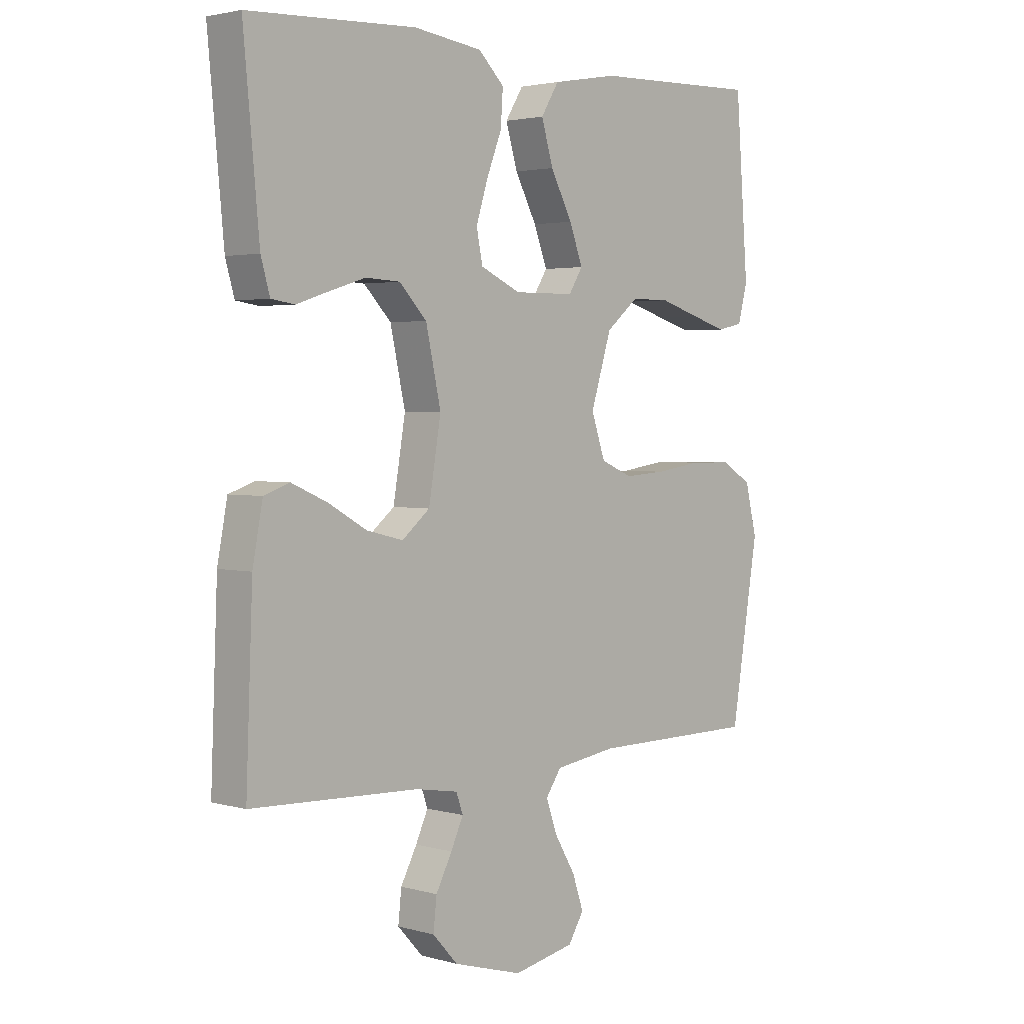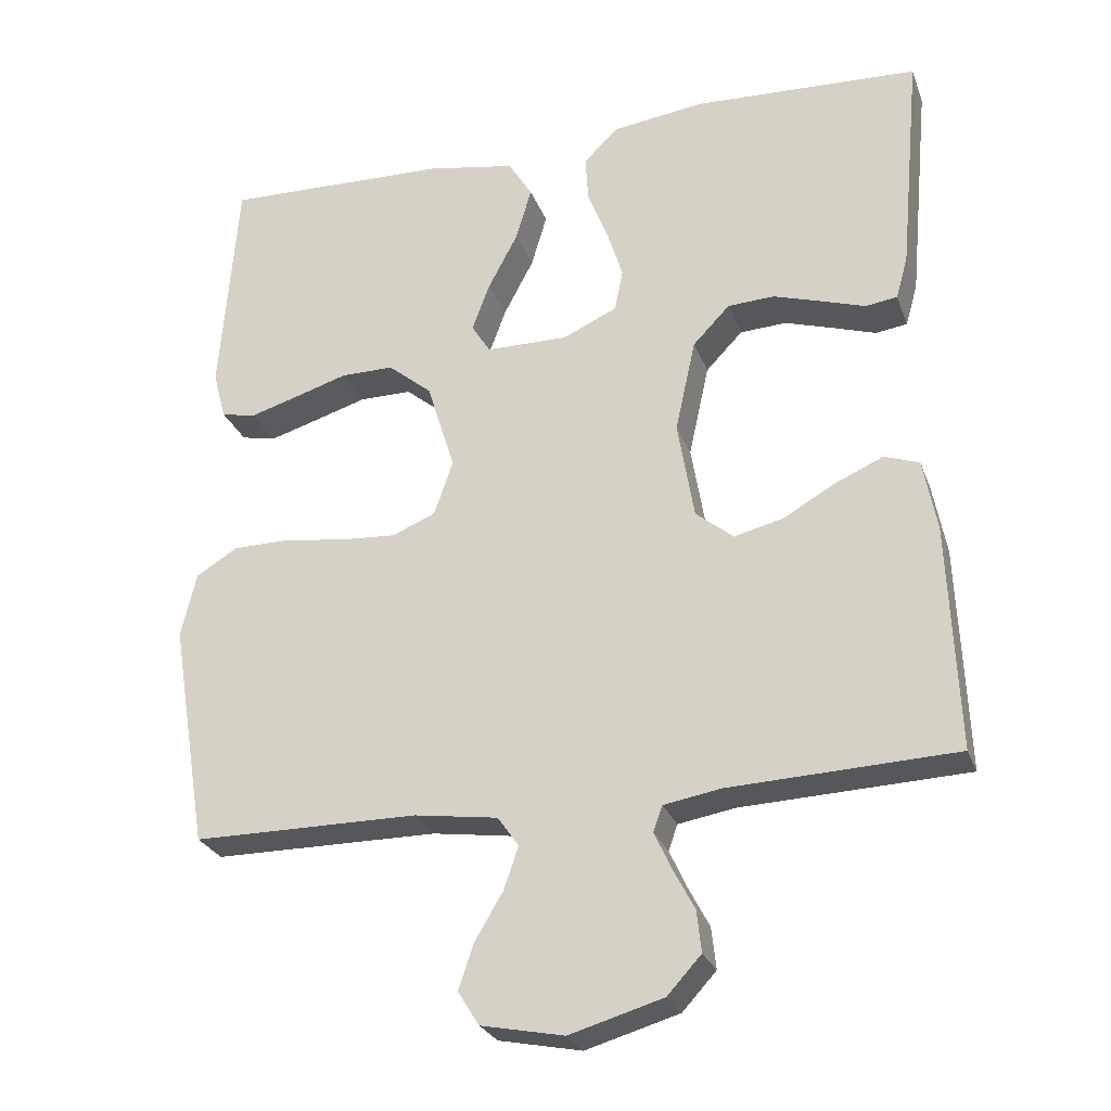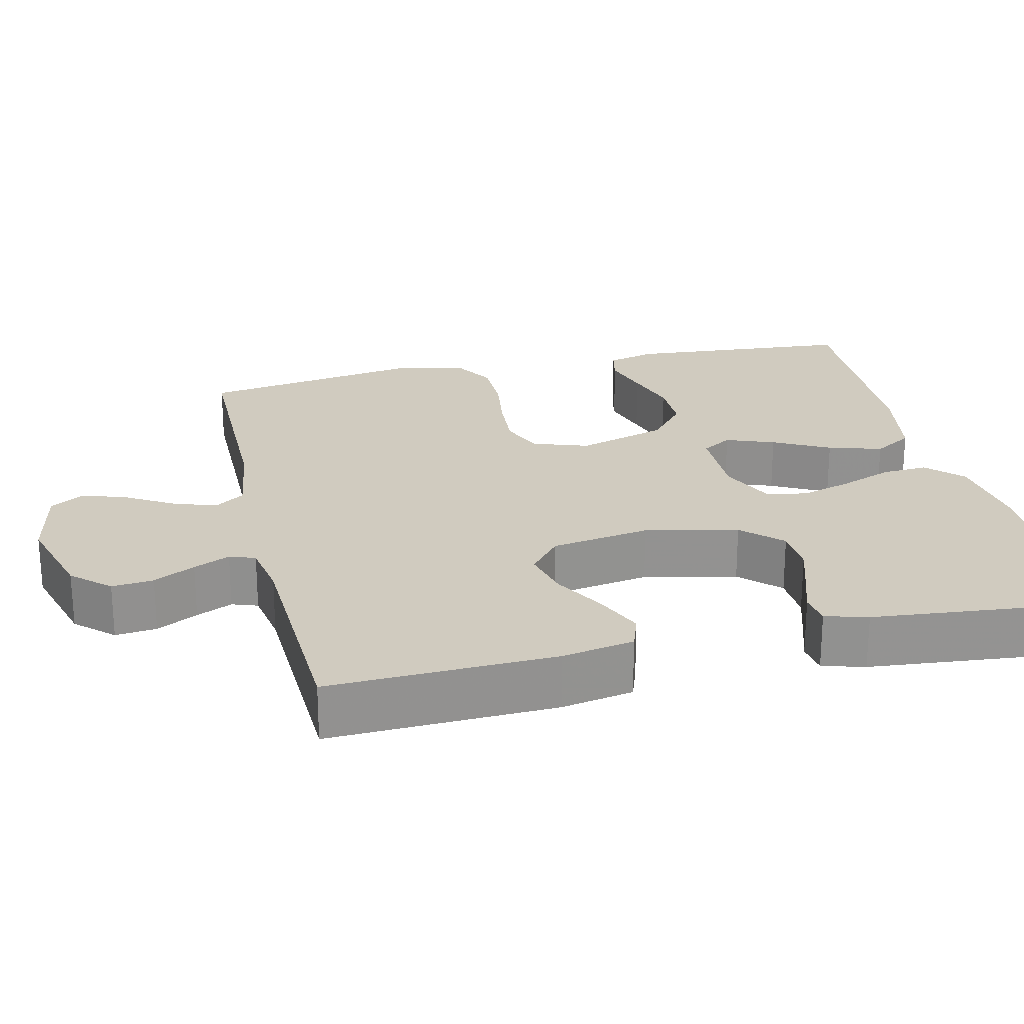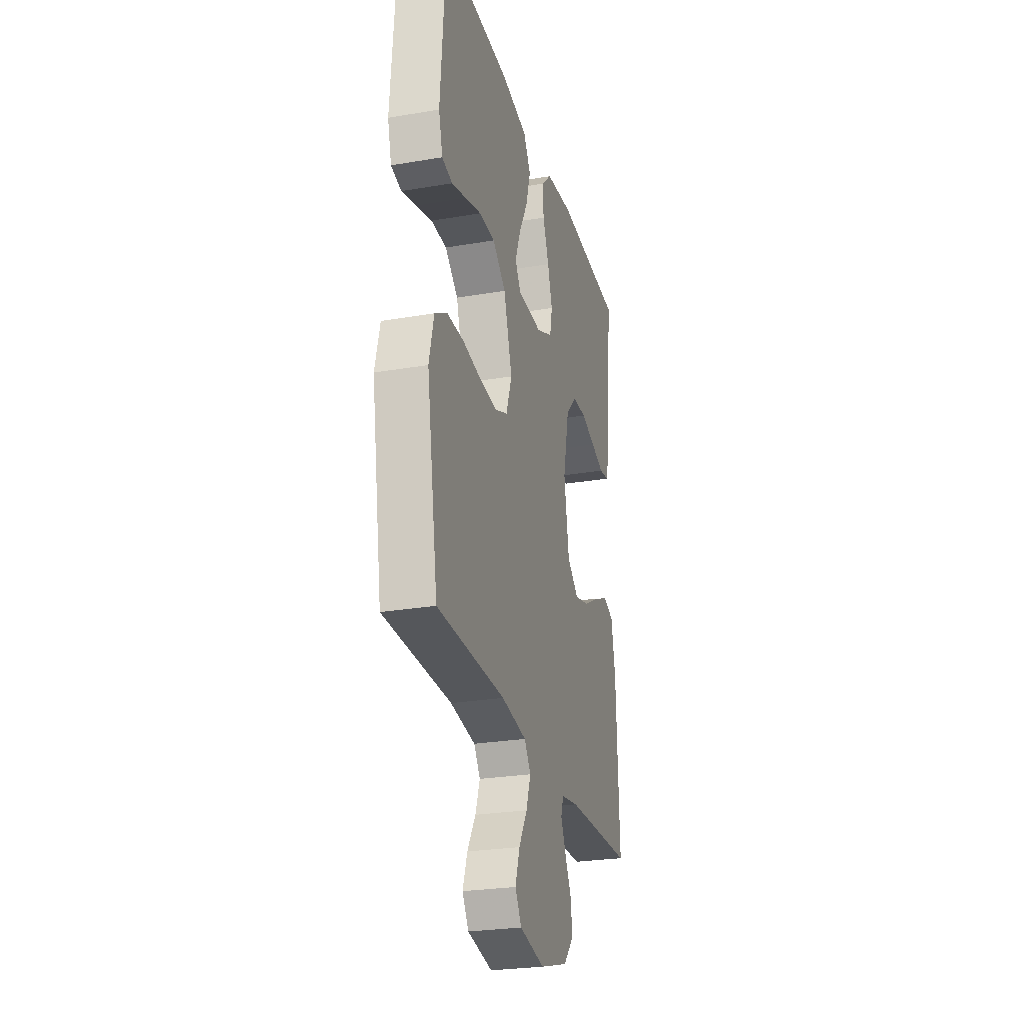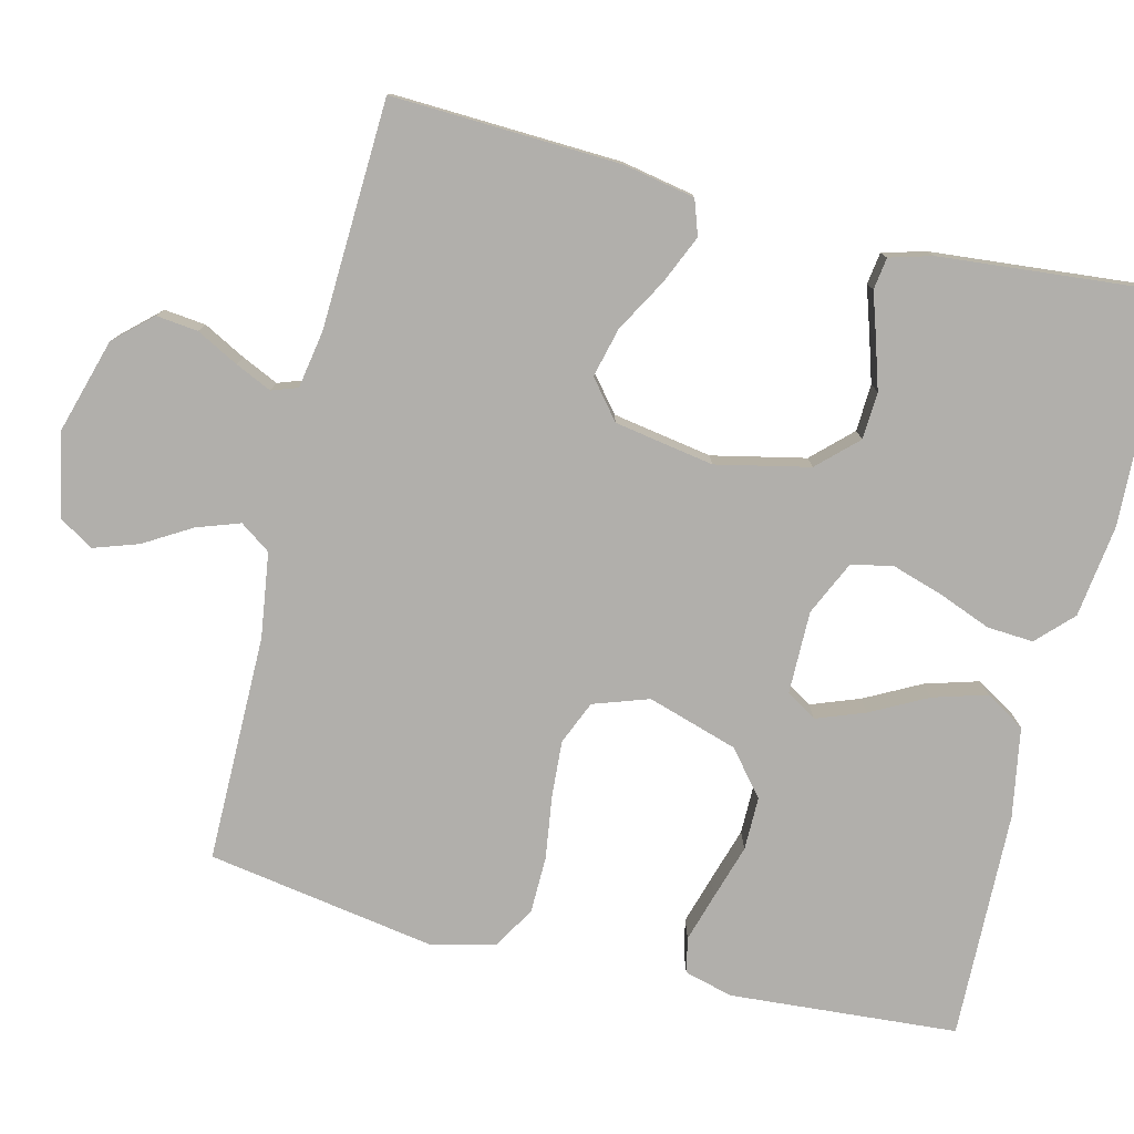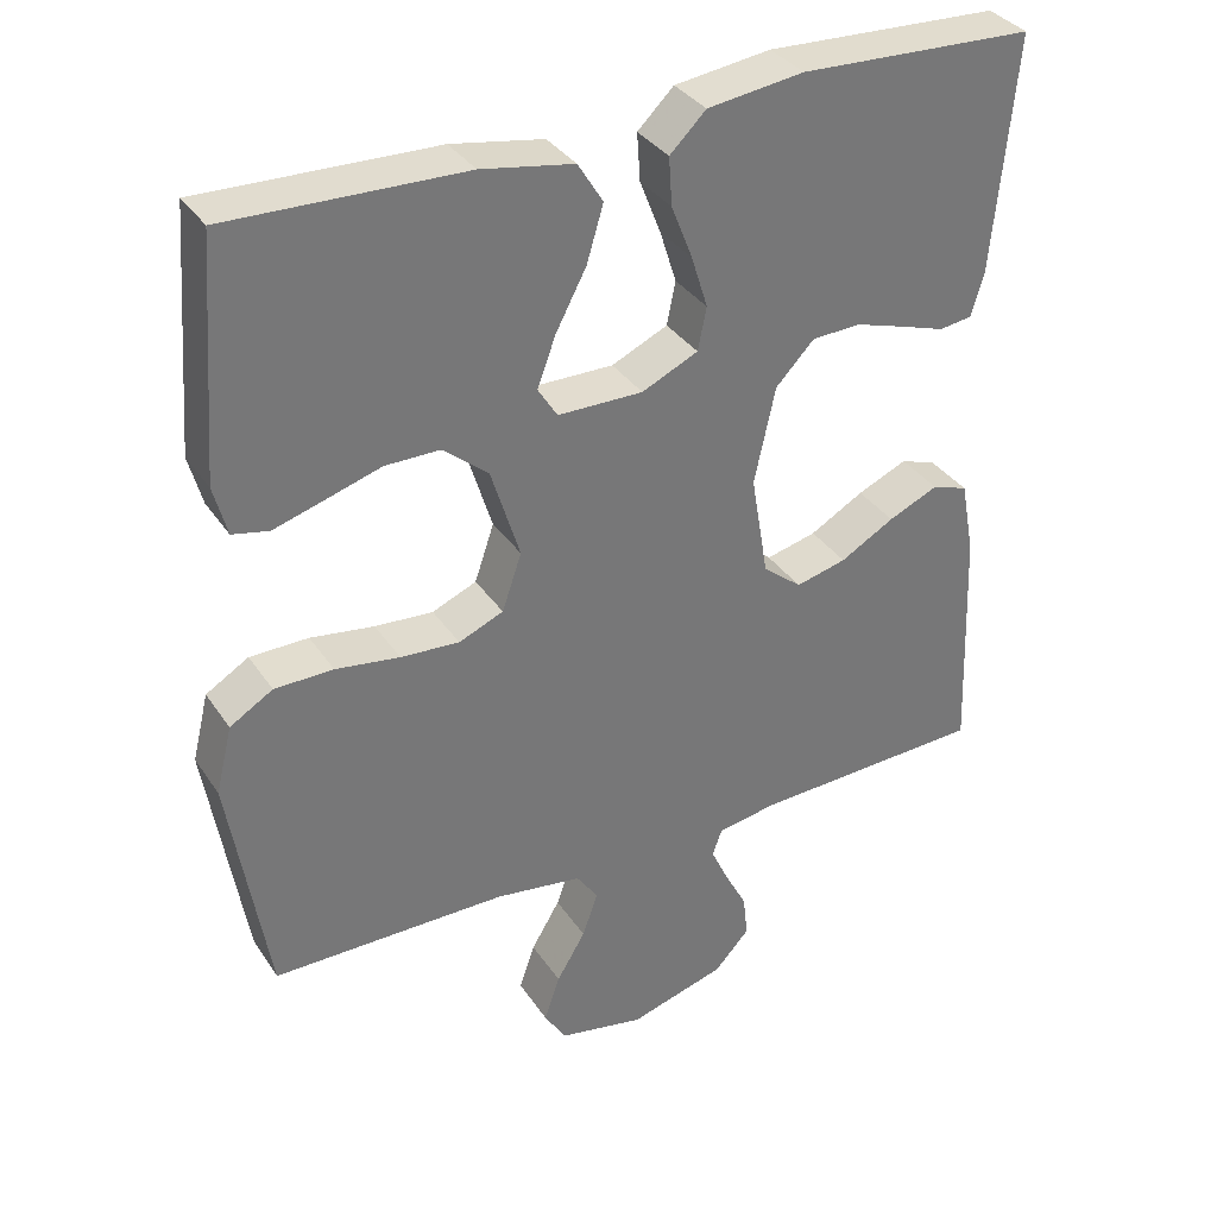
<metadata>
{"format":"obj","ext":"obj","renderer":"f3d","projection":"perspective","resolution":1024,"background":"white","views":[{"elev":2.8,"azim":-46.5,"up":"+Z"},{"elev":-26.6,"azim":-162.2,"up":"+Z"},{"elev":23.7,"azim":-103.0,"up":"+Y"},{"elev":-26.4,"azim":105.0,"up":"+Z"},{"elev":-78.2,"azim":-103.9,"up":"+Y"},{"elev":34.8,"azim":150.9,"up":"+Z"}]}
</metadata>
<code>
v 0.5 0.07 -0.5
v 0.2 0.07 -0.501
v 0.089 0.07 -0.517
v 0.061 0.07 -0.557
v 0.081 0.07 -0.614
v 0.118 0.07 -0.676
v 0.138 0.07 -0.735
v 0.11 0.07 -0.78
v 0 0.07 -0.802
v -0.124 0.07 -0.766
v -0.169 0.07 -0.717
v -0.163 0.07 -0.662
v -0.134 0.07 -0.607
v -0.112 0.07 -0.559
v -0.124 0.07 -0.525
v -0.2 0.07 -0.512
v -0.5 0.07 -0.5
v -0.488 0.07 -0.2
v -0.47 0.07 -0.105
v -0.424 0.07 -0.089
v -0.36 0.07 -0.117
v -0.291 0.07 -0.156
v -0.226 0.07 -0.172
v -0.176 0.07 -0.131
v -0.154 0.07 0
v -0.181 0.07 0.123
v -0.23 0.07 0.174
v -0.292 0.07 0.177
v -0.356 0.07 0.157
v -0.414 0.07 0.138
v -0.456 0.07 0.144
v -0.472 0.07 0.2
v -0.5 0.07 0.5
v -0.2 0.07 0.514
v -0.077 0.07 0.498
v -0.031 0.07 0.453
v -0.035 0.07 0.392
v -0.062 0.07 0.323
v -0.083 0.07 0.256
v -0.072 0.07 0.201
v 0 0.07 0.168
v 0.109 0.07 0.169
v 0.134 0.07 0.209
v 0.11 0.07 0.273
v 0.071 0.07 0.347
v 0.05 0.07 0.418
v 0.082 0.07 0.47
v 0.2 0.07 0.491
v 0.5 0.07 0.5
v 0.523 0.07 0.2
v 0.506 0.07 0.136
v 0.46 0.07 0.126
v 0.396 0.07 0.145
v 0.324 0.07 0.167
v 0.254 0.07 0.167
v 0.196 0.07 0.119
v 0.159 0.07 0
v 0.184 0.07 -0.073
v 0.241 0.07 -0.097
v 0.316 0.07 -0.092
v 0.398 0.07 -0.08
v 0.473 0.07 -0.081
v 0.528 0.07 -0.114
v 0.549 0.07 -0.2
v 0.5 0 -0.5
v 0.2 0 -0.501
v 0.089 0 -0.517
v 0.061 0 -0.557
v 0.081 0 -0.614
v 0.118 0 -0.676
v 0.138 0 -0.735
v 0.11 0 -0.78
v 0 0 -0.802
v -0.124 0 -0.766
v -0.169 0 -0.717
v -0.163 0 -0.662
v -0.134 0 -0.607
v -0.112 0 -0.559
v -0.124 0 -0.525
v -0.2 0 -0.512
v -0.5 0 -0.5
v -0.488 0 -0.2
v -0.47 0 -0.105
v -0.424 0 -0.089
v -0.36 0 -0.117
v -0.291 0 -0.156
v -0.226 0 -0.172
v -0.176 0 -0.131
v -0.154 0 0
v -0.181 0 0.123
v -0.23 0 0.174
v -0.292 0 0.177
v -0.356 0 0.157
v -0.414 0 0.138
v -0.456 0 0.144
v -0.472 0 0.2
v -0.5 0 0.5
v -0.2 0 0.514
v -0.077 0 0.498
v -0.031 0 0.453
v -0.035 0 0.392
v -0.062 0 0.323
v -0.083 0 0.256
v -0.072 0 0.201
v 0 0 0.168
v 0.109 0 0.169
v 0.134 0 0.209
v 0.11 0 0.273
v 0.071 0 0.347
v 0.05 0 0.418
v 0.082 0 0.47
v 0.2 0 0.491
v 0.5 0 0.5
v 0.523 0 0.2
v 0.506 0 0.136
v 0.46 0 0.126
v 0.396 0 0.145
v 0.324 0 0.167
v 0.254 0 0.167
v 0.196 0 0.119
v 0.159 0 0
v 0.184 0 -0.073
v 0.241 0 -0.097
v 0.316 0 -0.092
v 0.398 0 -0.08
v 0.473 0 -0.081
v 0.528 0 -0.114
v 0.549 0 -0.2
f 64 1 2
f 63 64 2
f 62 63 2
f 61 62 2
f 60 61 2
f 59 60 2 3
f 58 59 3 4
f 57 58 4
f 52 53 54
f 51 52 54
f 50 51 54
f 49 50 54
f 48 49 54
f 47 48 54
f 46 47 54
f 45 46 54
f 44 45 54
f 43 44 54 55
f 42 43 55 56
f 36 37 38
f 35 36 38
f 34 35 38
f 33 34 38
f 32 33 38
f 31 32 38
f 30 31 38
f 29 30 38
f 28 29 38 39
f 27 28 39 40
f 20 21 22
f 19 20 22
f 18 19 22
f 17 18 22
f 16 17 22
f 15 16 22 23
f 14 15 23 24
f 11 12 13
f 10 11 13
f 9 10 13
f 8 9 13
f 7 8 13
f 6 7 13
f 5 6 13
f 4 5 13 14
f 14 24 25
f 4 14 25
f 57 4 25
f 57 25 26
f 56 57 26
f 42 56 26
f 41 42 26
f 26 27 40 41
f 66 65 128
f 66 128 127
f 66 127 126
f 66 126 125
f 66 125 124
f 67 66 124 123
f 68 67 123 122
f 68 122 121
f 118 117 116
f 118 116 115
f 118 115 114
f 118 114 113
f 118 113 112
f 118 112 111
f 118 111 110
f 118 110 109
f 118 109 108
f 119 118 108 107
f 120 119 107 106
f 102 101 100
f 102 100 99
f 102 99 98
f 102 98 97
f 102 97 96
f 102 96 95
f 102 95 94
f 102 94 93
f 103 102 93 92
f 104 103 92 91
f 86 85 84
f 86 84 83
f 86 83 82
f 86 82 81
f 86 81 80
f 87 86 80 79
f 88 87 79 78
f 77 76 75
f 77 75 74
f 77 74 73
f 77 73 72
f 77 72 71
f 77 71 70
f 77 70 69
f 78 77 69 68
f 89 88 78
f 89 78 68
f 89 68 121
f 90 89 121
f 90 121 120
f 90 120 106
f 90 106 105
f 105 104 91 90
f 1 65 66 2
f 2 66 67 3
f 3 67 68 4
f 4 68 69 5
f 5 69 70 6
f 6 70 71 7
f 7 71 72 8
f 8 72 73 9
f 9 73 74 10
f 10 74 75 11
f 11 75 76 12
f 12 76 77 13
f 13 77 78 14
f 14 78 79 15
f 15 79 80 16
f 16 80 81 17
f 17 81 82 18
f 18 82 83 19
f 19 83 84 20
f 20 84 85 21
f 21 85 86 22
f 22 86 87 23
f 23 87 88 24
f 24 88 89 25
f 25 89 90 26
f 26 90 91 27
f 27 91 92 28
f 28 92 93 29
f 29 93 94 30
f 30 94 95 31
f 31 95 96 32
f 32 96 97 33
f 33 97 98 34
f 34 98 99 35
f 35 99 100 36
f 36 100 101 37
f 37 101 102 38
f 38 102 103 39
f 39 103 104 40
f 40 104 105 41
f 41 105 106 42
f 42 106 107 43
f 43 107 108 44
f 44 108 109 45
f 45 109 110 46
f 46 110 111 47
f 47 111 112 48
f 48 112 113 49
f 49 113 114 50
f 50 114 115 51
f 51 115 116 52
f 52 116 117 53
f 53 117 118 54
f 54 118 119 55
f 55 119 120 56
f 56 120 121 57
f 57 121 122 58
f 58 122 123 59
f 59 123 124 60
f 60 124 125 61
f 61 125 126 62
f 62 126 127 63
f 63 127 128 64
f 64 128 65 1

</code>
